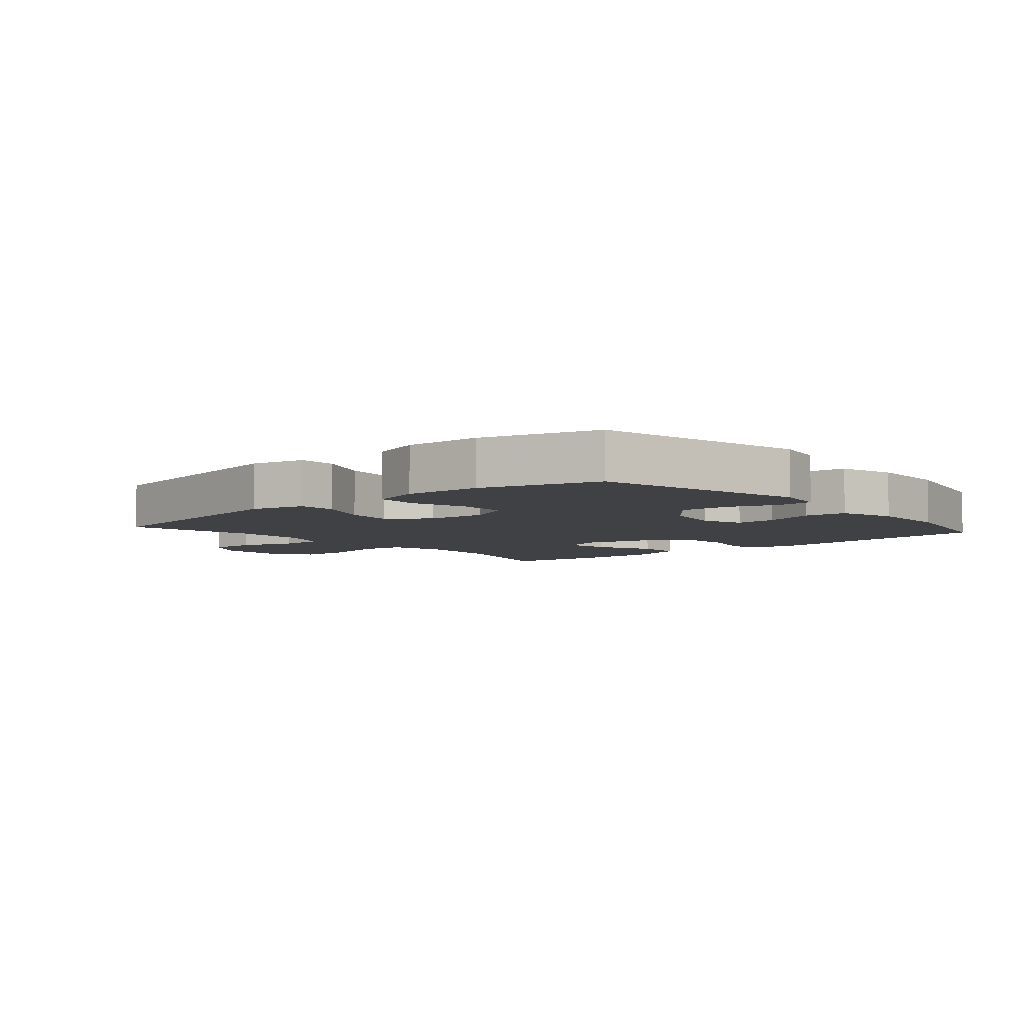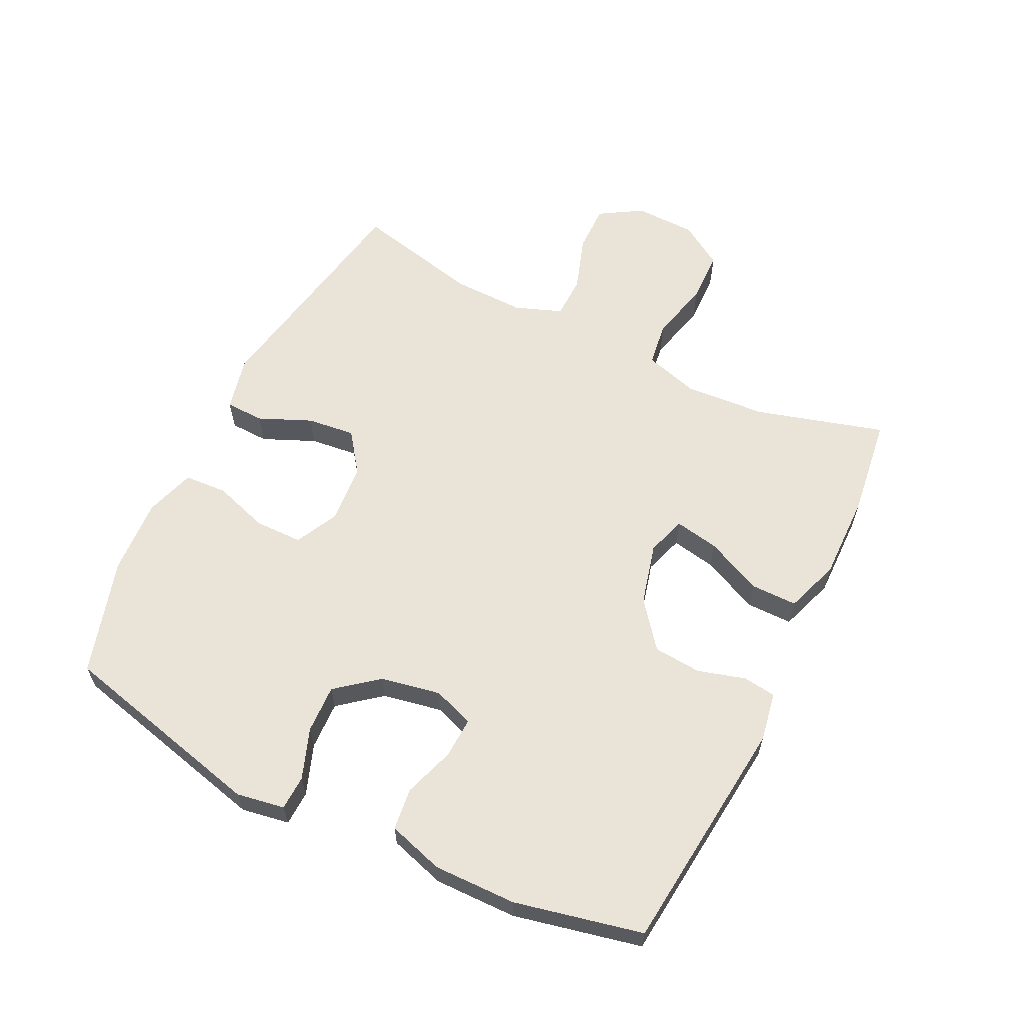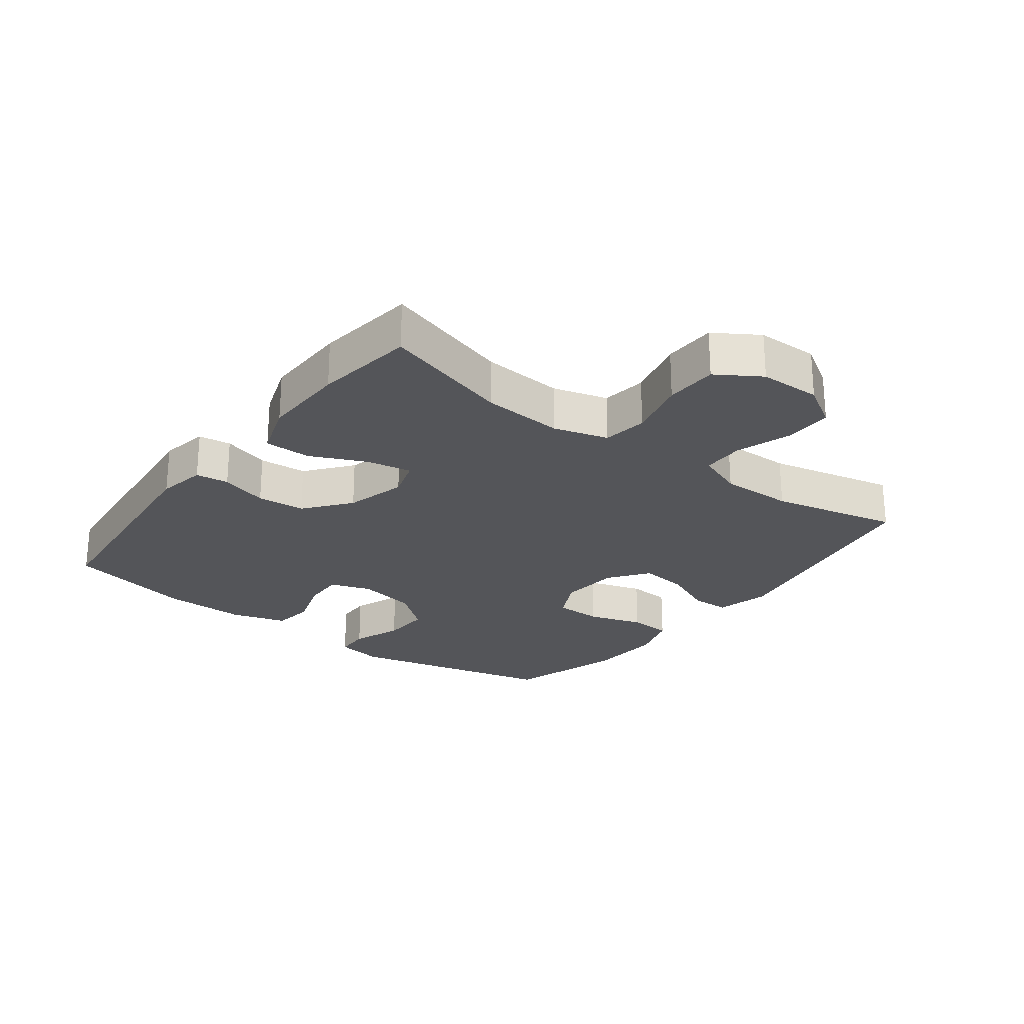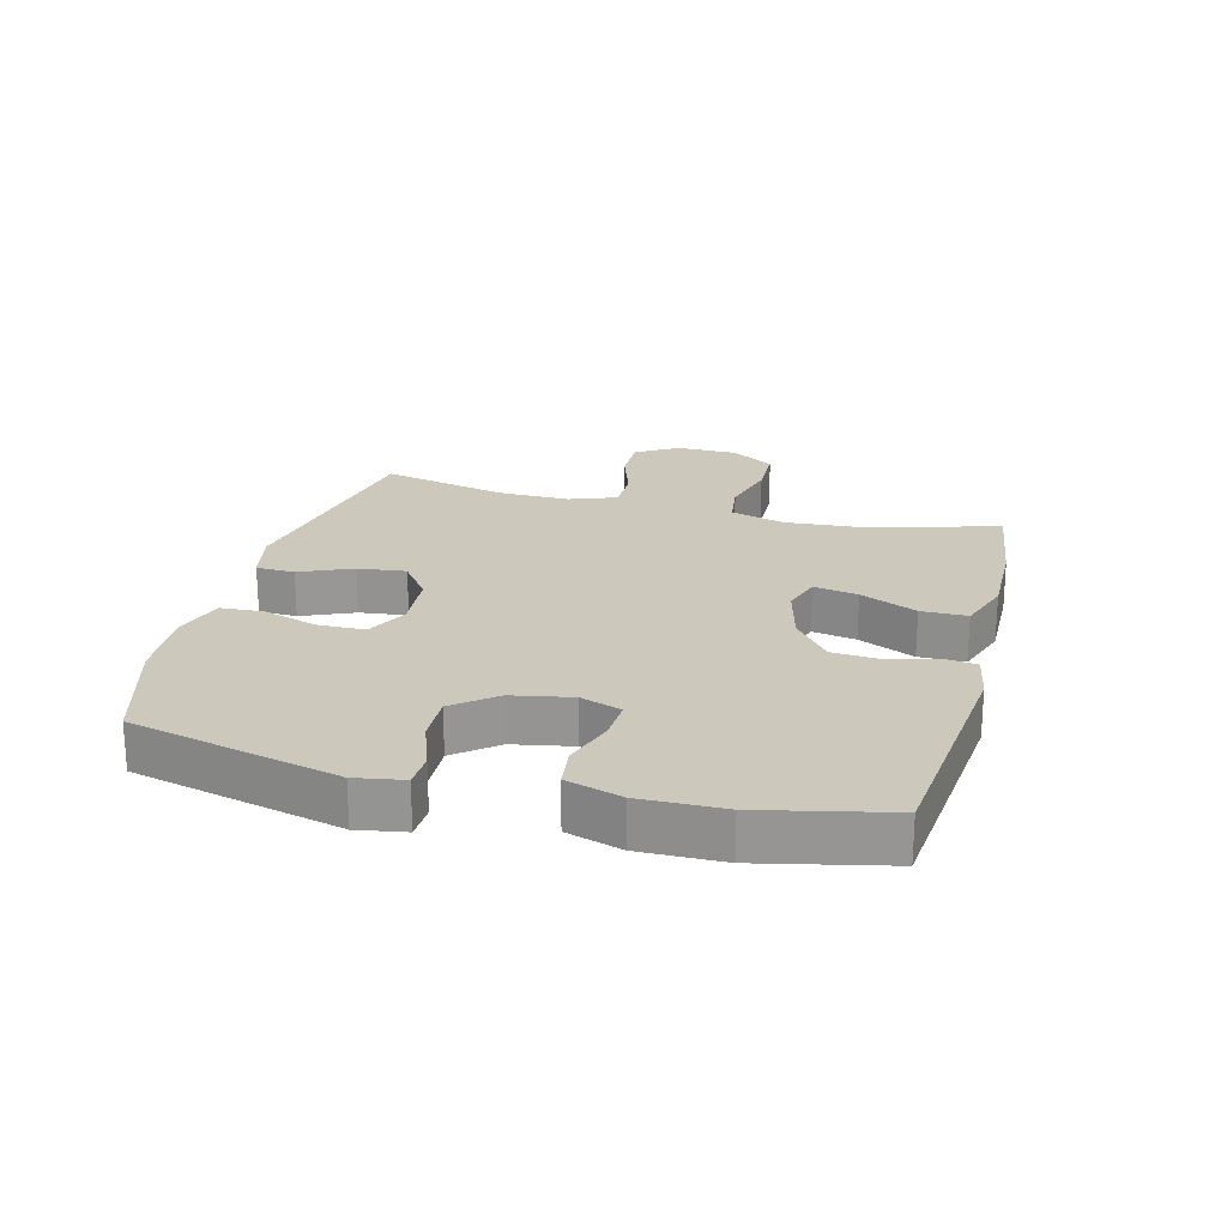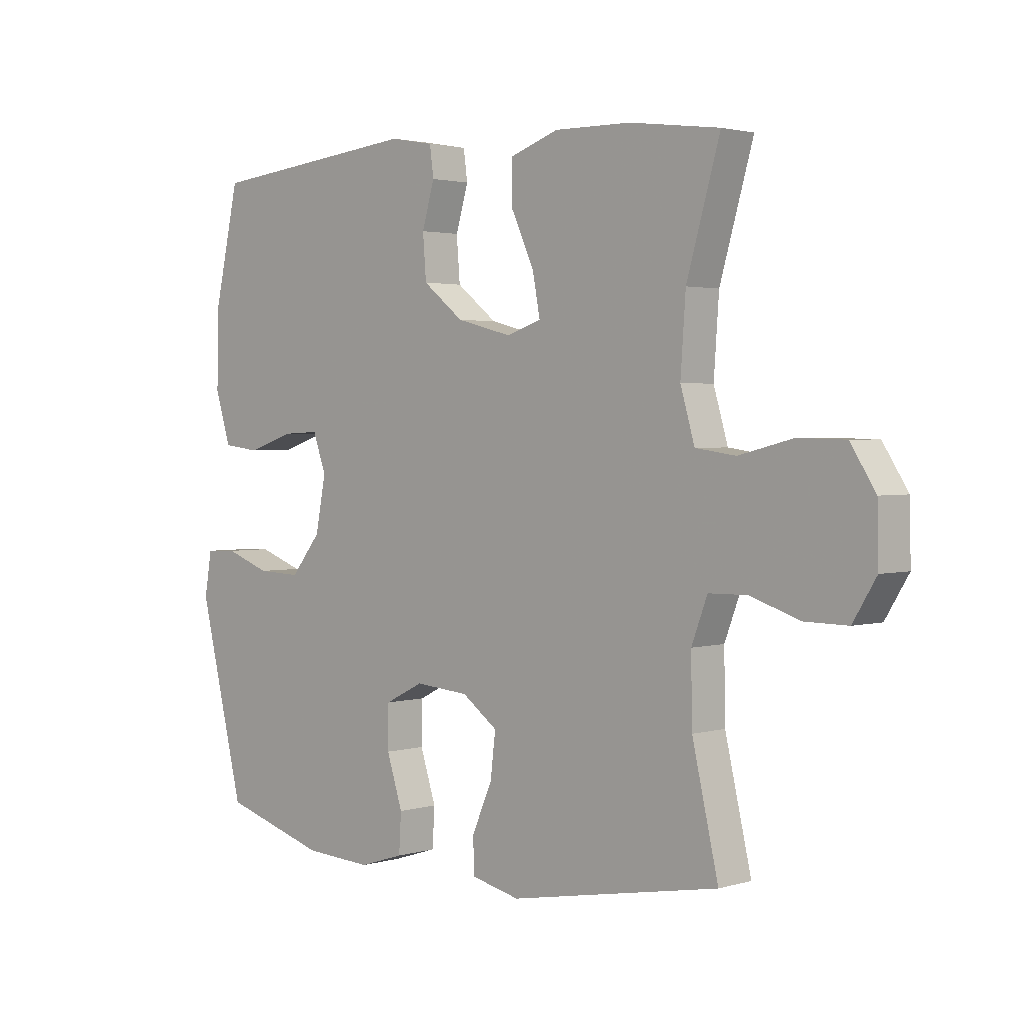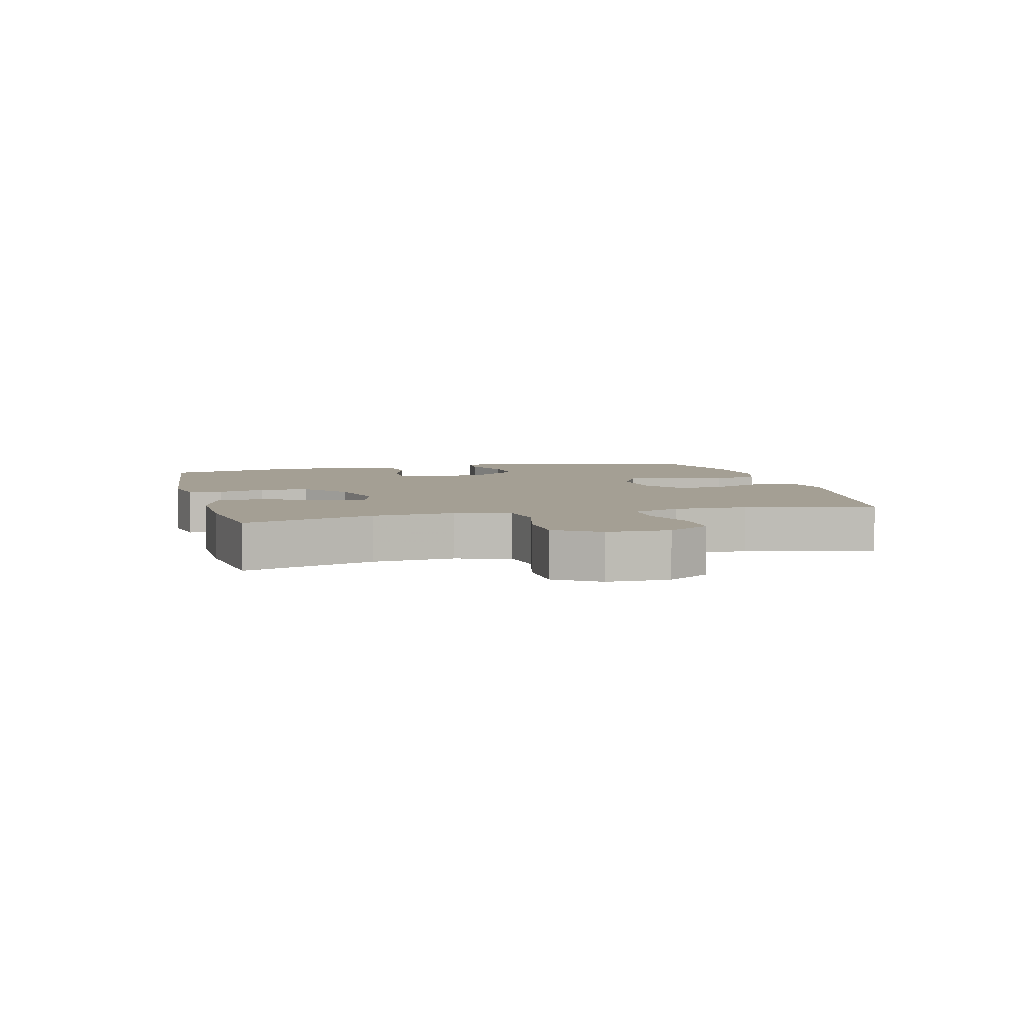
<metadata>
{"format":"obj","ext":"obj","renderer":"f3d","projection":"perspective","resolution":1024,"background":"white","views":[{"elev":-5.8,"azim":-139.1,"up":"+Y"},{"elev":61.2,"azim":-63.8,"up":"+Y"},{"elev":-24.6,"azim":52.7,"up":"+Y"},{"elev":22.2,"azim":-75.4,"up":"+Y"},{"elev":2.2,"azim":44.1,"up":"+Z"},{"elev":5.5,"azim":75.4,"up":"+Y"}]}
</metadata>
<code>
v 0.5 0.07 -0.5
v 0.129 0.07 -0.567
v 0.043 0.07 -0.547
v 0.041 0.07 -0.486
v 0.077 0.07 -0.403
v 0.086 0.07 -0.327
v 0.023 0.07 -0.281
v -0.072 0.07 -0.273
v -0.14 0.07 -0.307
v -0.141 0.07 -0.382
v -0.113 0.07 -0.469
v -0.117 0.07 -0.537
v -0.196 0.07 -0.562
v -0.316 0.07 -0.555
v -0.5 0.07 -0.5
v -0.58 0.07 -0.17
v -0.567 0.07 -0.094
v -0.512 0.07 -0.092
v -0.433 0.07 -0.121
v -0.356 0.07 -0.124
v -0.303 0.07 -0.058
v -0.285 0.07 0.036
v -0.308 0.07 0.101
v -0.373 0.07 0.098
v -0.454 0.07 0.071
v -0.52 0.07 0.079
v -0.547 0.07 0.167
v -0.545 0.07 0.298
v -0.5 0.07 0.5
v -0.125 0.07 0.539
v -0.048 0.07 0.525
v -0.041 0.07 0.473
v -0.063 0.07 0.398
v -0.057 0.07 0.322
v 0.015 0.07 0.265
v 0.112 0.07 0.24
v 0.174 0.07 0.26
v 0.161 0.07 0.33
v 0.12 0.07 0.42
v 0.12 0.07 0.493
v 0.206 0.07 0.523
v 0.341 0.07 0.521
v 0.5 0.07 0.5
v 0.441 0.07 0.296
v 0.432 0.07 0.168
v 0.457 0.07 0.082
v 0.528 0.07 0.072
v 0.623 0.07 0.096
v 0.706 0.07 0.094
v 0.75 0.07 0.025
v 0.752 0.07 -0.072
v 0.711 0.07 -0.139
v 0.635 0.07 -0.138
v 0.548 0.07 -0.109
v 0.48 0.07 -0.11
v 0.452 0.07 -0.184
v 0.454 0.07 -0.299
v 0.5 0 -0.5
v 0.129 0 -0.567
v 0.043 0 -0.547
v 0.041 0 -0.486
v 0.077 0 -0.403
v 0.086 0 -0.327
v 0.023 0 -0.281
v -0.072 0 -0.273
v -0.14 0 -0.307
v -0.141 0 -0.382
v -0.113 0 -0.469
v -0.117 0 -0.537
v -0.196 0 -0.562
v -0.316 0 -0.555
v -0.5 0 -0.5
v -0.58 0 -0.17
v -0.567 0 -0.094
v -0.512 0 -0.092
v -0.433 0 -0.121
v -0.356 0 -0.124
v -0.303 0 -0.058
v -0.285 0 0.036
v -0.308 0 0.101
v -0.373 0 0.098
v -0.454 0 0.071
v -0.52 0 0.079
v -0.547 0 0.167
v -0.545 0 0.298
v -0.5 0 0.5
v -0.125 0 0.539
v -0.048 0 0.525
v -0.041 0 0.473
v -0.063 0 0.398
v -0.057 0 0.322
v 0.015 0 0.265
v 0.112 0 0.24
v 0.174 0 0.26
v 0.161 0 0.33
v 0.12 0 0.42
v 0.12 0 0.493
v 0.206 0 0.523
v 0.341 0 0.521
v 0.5 0 0.5
v 0.441 0 0.296
v 0.432 0 0.168
v 0.457 0 0.082
v 0.528 0 0.072
v 0.623 0 0.096
v 0.706 0 0.094
v 0.75 0 0.025
v 0.752 0 -0.072
v 0.711 0 -0.139
v 0.635 0 -0.138
v 0.548 0 -0.109
v 0.48 0 -0.11
v 0.452 0 -0.184
v 0.454 0 -0.299
f 52 53 54
f 51 52 54
f 50 51 54
f 49 50 54
f 48 49 54
f 47 48 54
f 46 47 54 55
f 45 46 55 56
f 42 43 44
f 41 42 44
f 40 41 44
f 39 40 44
f 38 39 44
f 37 38 44 45
f 45 56 57
f 37 45 57
f 36 37 57
f 31 32 33
f 30 31 33
f 29 30 33
f 28 29 33
f 27 28 33
f 26 27 33
f 25 26 33
f 24 25 33
f 23 24 33 34
f 22 23 34 35
f 17 18 19
f 16 17 19
f 15 16 19
f 14 15 19
f 13 14 19
f 12 13 19
f 11 12 19
f 10 11 19
f 9 10 19 20
f 8 9 20 21
f 3 4 5
f 2 3 5
f 1 2 5
f 57 1 5
f 57 5 6
f 35 36 57
f 22 35 57
f 21 22 57
f 8 21 57
f 7 8 57
f 6 7 57
f 111 110 109
f 111 109 108
f 111 108 107
f 111 107 106
f 111 106 105
f 111 105 104
f 112 111 104 103
f 113 112 103 102
f 101 100 99
f 101 99 98
f 101 98 97
f 101 97 96
f 101 96 95
f 102 101 95 94
f 114 113 102
f 114 102 94
f 114 94 93
f 90 89 88
f 90 88 87
f 90 87 86
f 90 86 85
f 90 85 84
f 90 84 83
f 90 83 82
f 90 82 81
f 91 90 81 80
f 92 91 80 79
f 76 75 74
f 76 74 73
f 76 73 72
f 76 72 71
f 76 71 70
f 76 70 69
f 76 69 68
f 76 68 67
f 77 76 67 66
f 78 77 66 65
f 62 61 60
f 62 60 59
f 62 59 58
f 62 58 114
f 63 62 114
f 114 93 92
f 114 92 79
f 114 79 78
f 114 78 65
f 114 65 64
f 114 64 63
f 1 58 59 2
f 2 59 60 3
f 3 60 61 4
f 4 61 62 5
f 5 62 63 6
f 6 63 64 7
f 7 64 65 8
f 8 65 66 9
f 9 66 67 10
f 10 67 68 11
f 11 68 69 12
f 12 69 70 13
f 13 70 71 14
f 14 71 72 15
f 15 72 73 16
f 16 73 74 17
f 17 74 75 18
f 18 75 76 19
f 19 76 77 20
f 20 77 78 21
f 21 78 79 22
f 22 79 80 23
f 23 80 81 24
f 24 81 82 25
f 25 82 83 26
f 26 83 84 27
f 27 84 85 28
f 28 85 86 29
f 29 86 87 30
f 30 87 88 31
f 31 88 89 32
f 32 89 90 33
f 33 90 91 34
f 34 91 92 35
f 35 92 93 36
f 36 93 94 37
f 37 94 95 38
f 38 95 96 39
f 39 96 97 40
f 40 97 98 41
f 41 98 99 42
f 42 99 100 43
f 43 100 101 44
f 44 101 102 45
f 45 102 103 46
f 46 103 104 47
f 47 104 105 48
f 48 105 106 49
f 49 106 107 50
f 50 107 108 51
f 51 108 109 52
f 52 109 110 53
f 53 110 111 54
f 54 111 112 55
f 55 112 113 56
f 56 113 114 57
f 57 114 58 1

</code>
